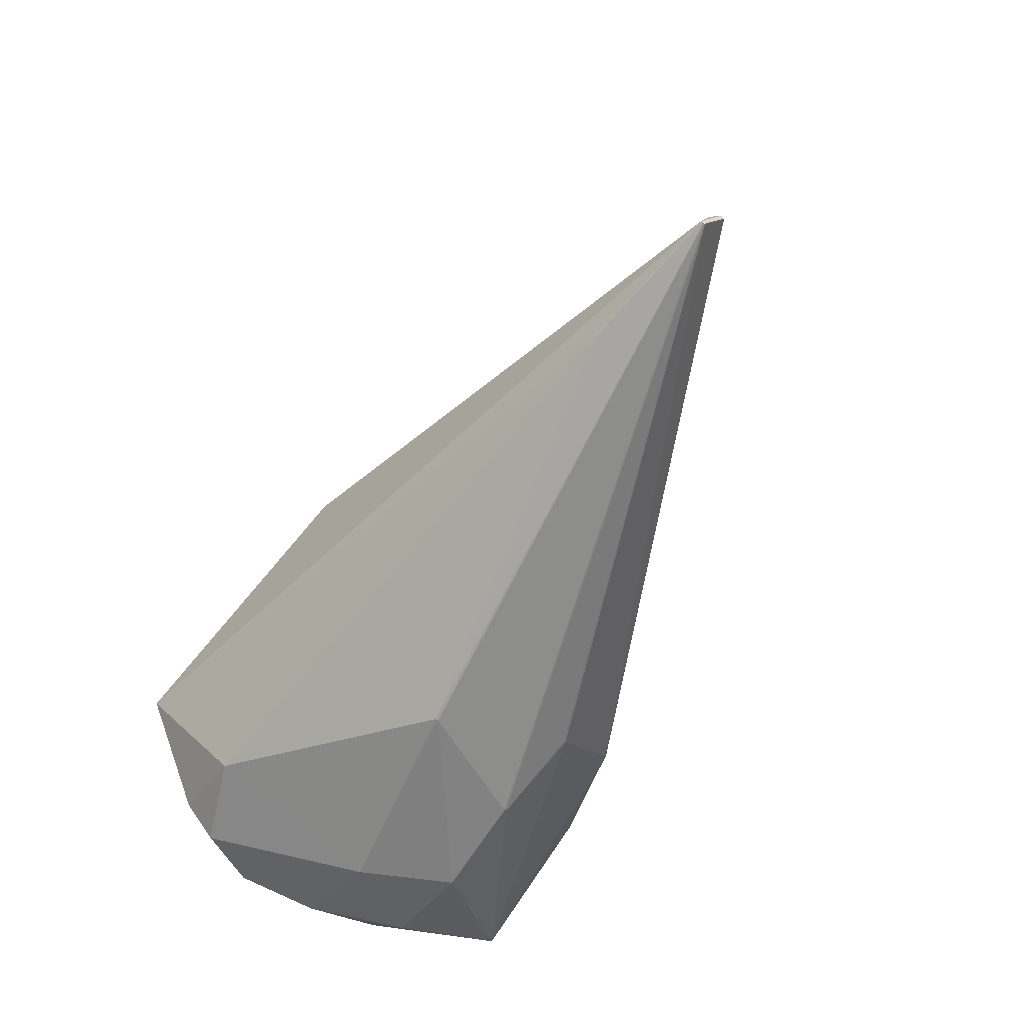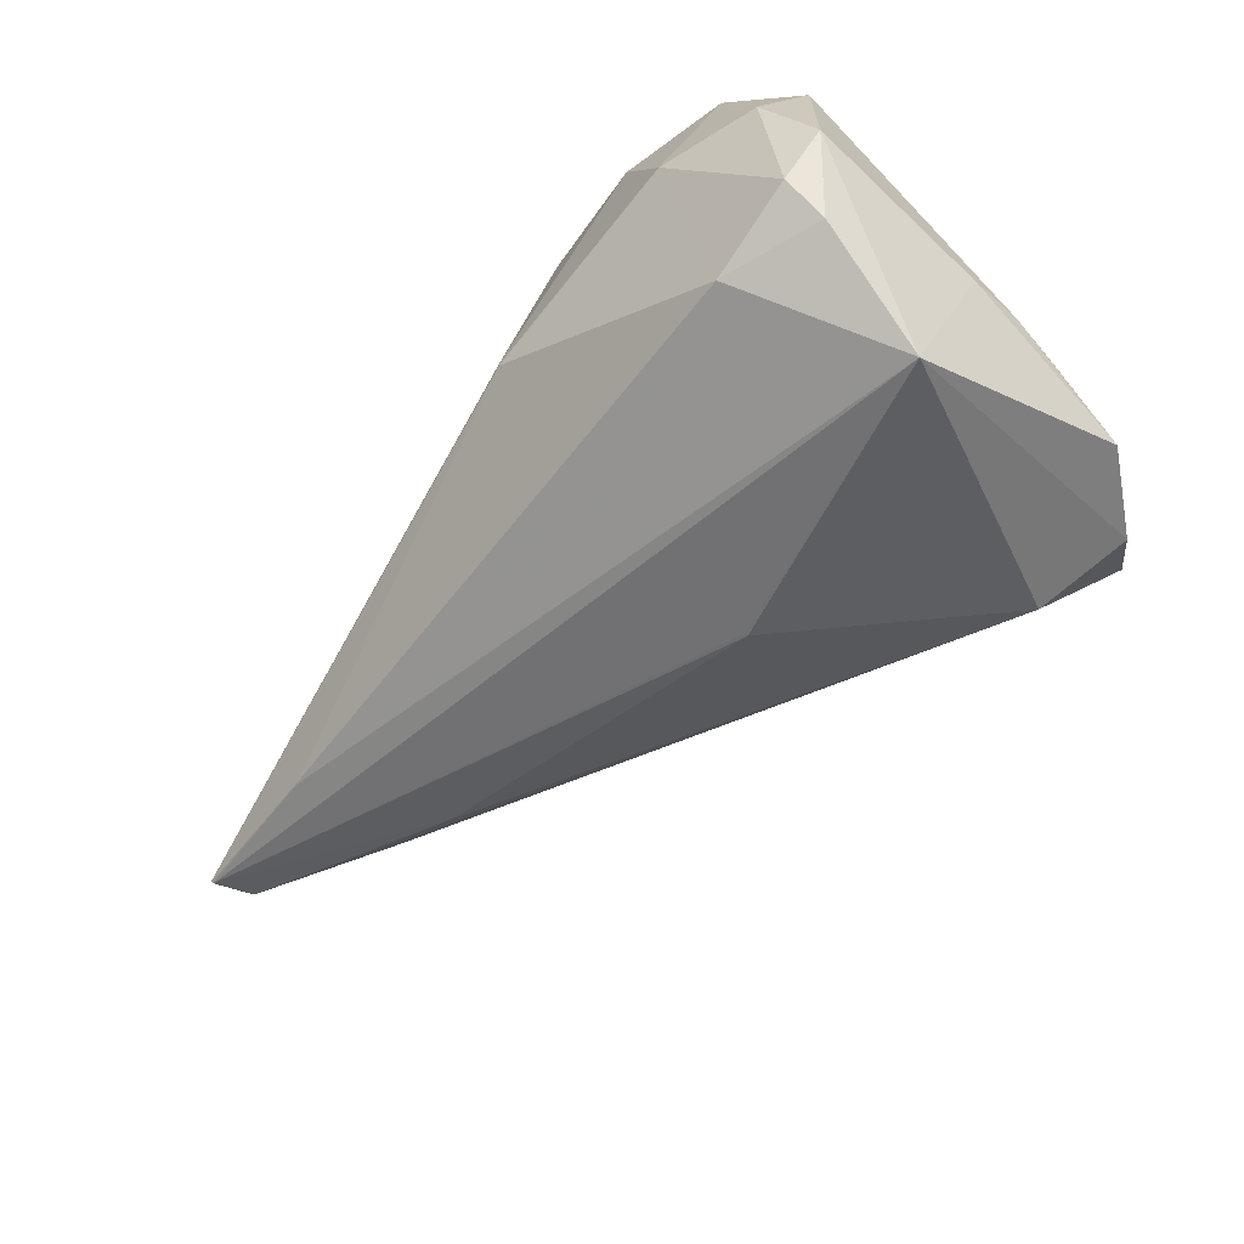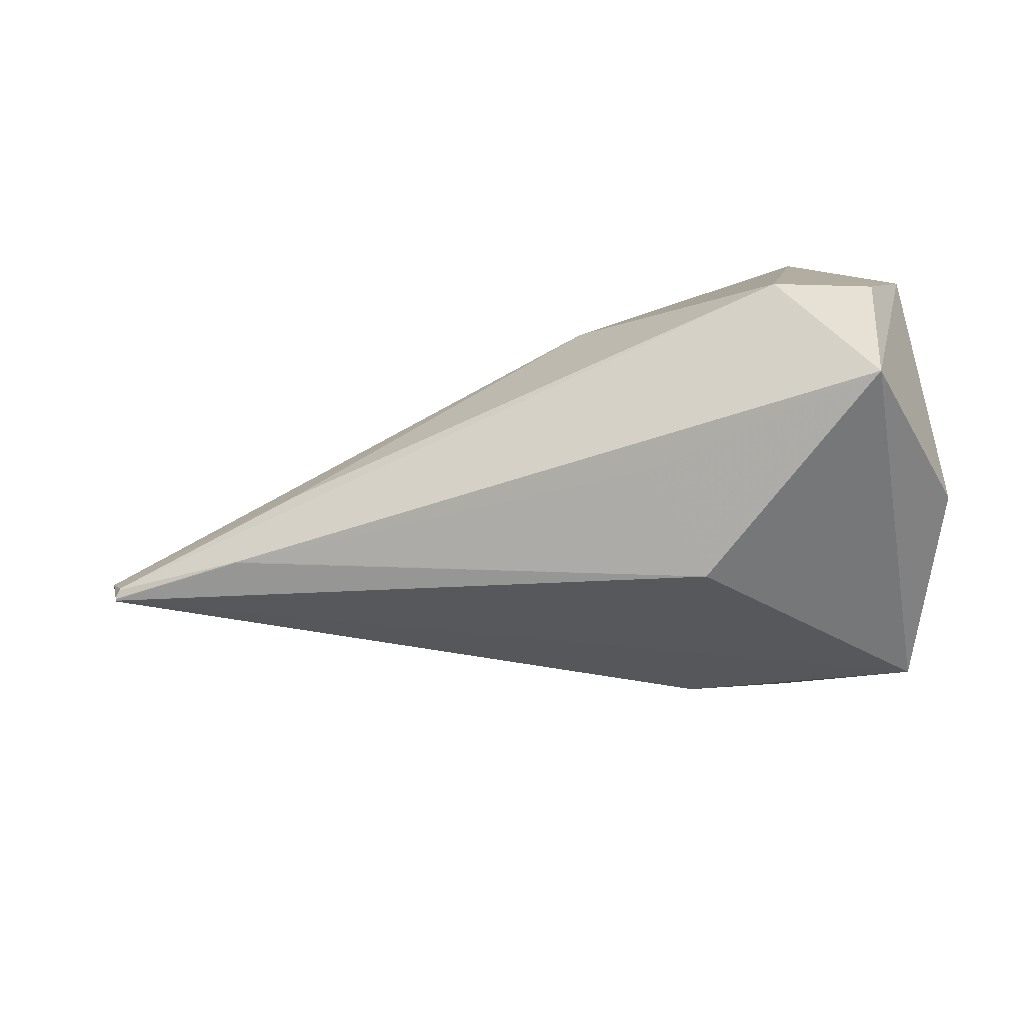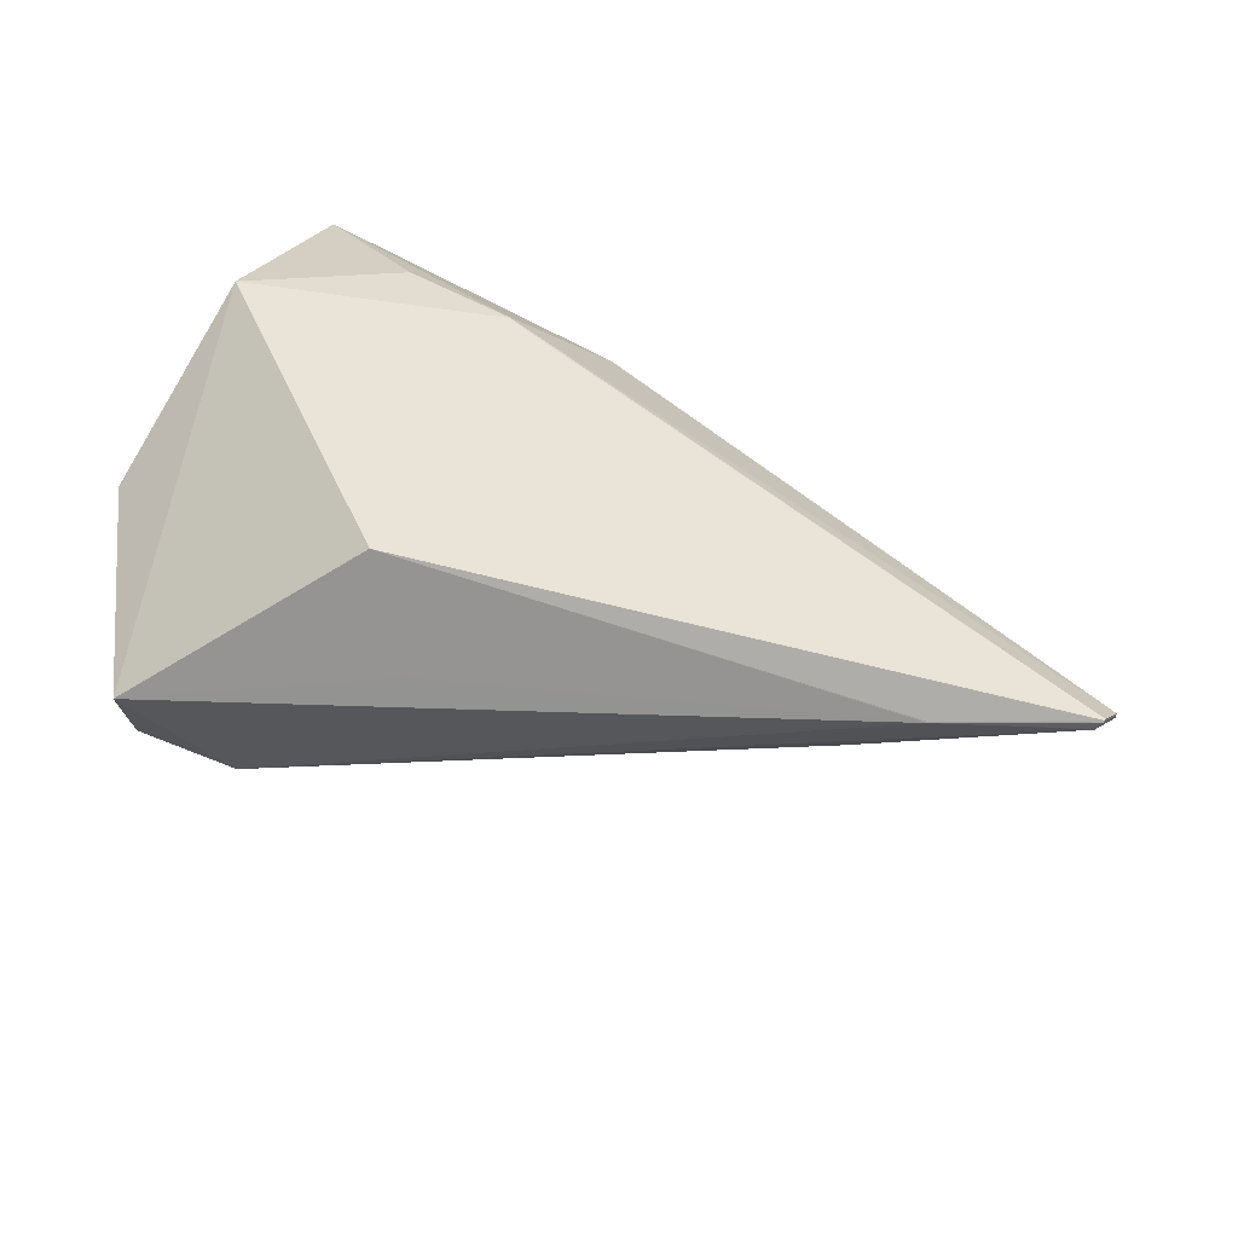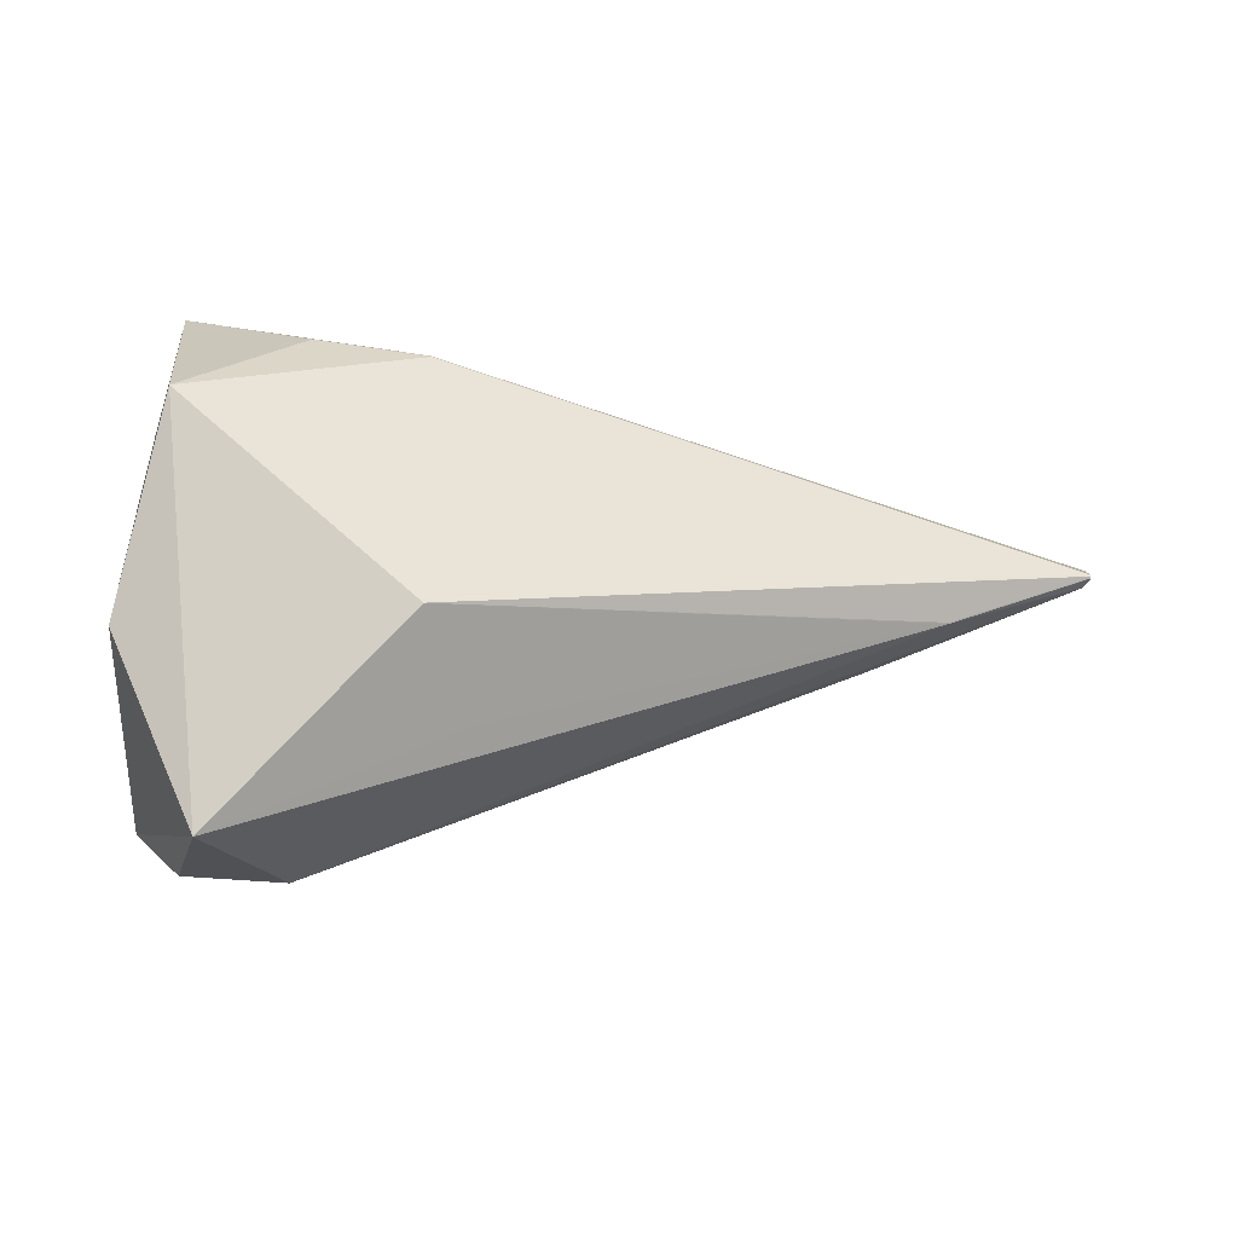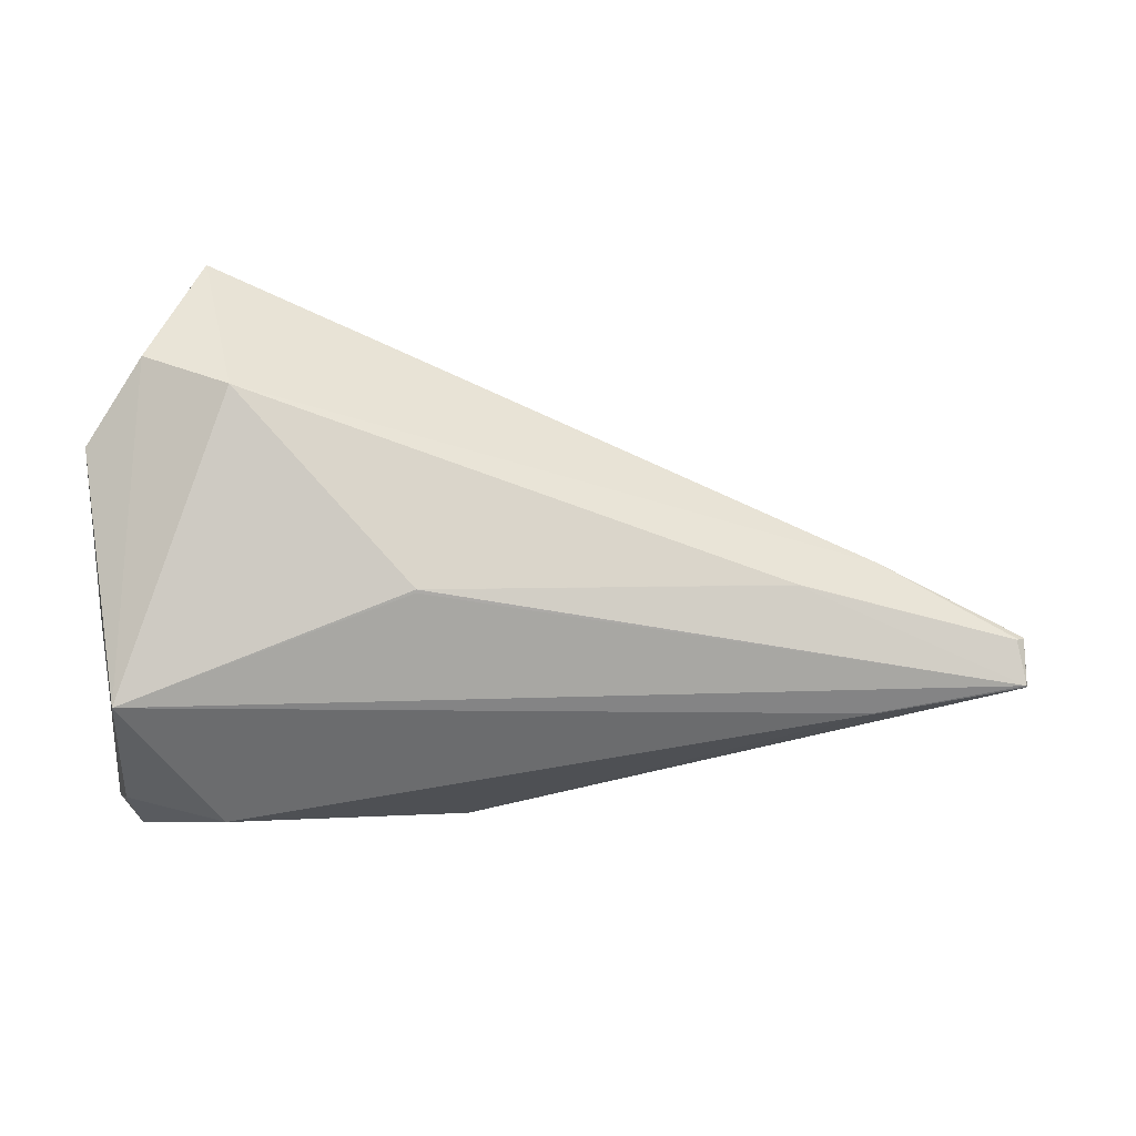
<metadata>
{"format":"obj","ext":"obj","renderer":"f3d","projection":"perspective","resolution":1024,"background":"white","views":[{"elev":-51.8,"azim":-117.4,"up":"+Y"},{"elev":-69.6,"azim":43.6,"up":"+Z"},{"elev":71.5,"azim":-11.6,"up":"+Y"},{"elev":43.9,"azim":-157.5,"up":"+Z"},{"elev":41.3,"azim":177.9,"up":"+Z"},{"elev":19.5,"azim":-171.1,"up":"+Y"}]}
</metadata>
<code>
v 0.3056 -0.1893 -0.1689
v -0.006333 0.1016 -0.1805
v 0.05867 -0.2311 0.1073
v -0.632 -0.02962 -0.02002
v -0.6319 -0.02833 -0.01913
v -0.006109 0.09798 -0.1809
v 0.3641 0.01367 -0.09864
v 0.2912 -0.2416 0.0831
v 0.3586 -0.19 0.07254
v 0.3595 0.2183 -0.1211
v -0.6192 0.01424 -0.0003107
v 0.2943 -0.0124 -0.2686
v -0.6268 0.009769 0.01361
v 0.2039 -0.1691 -0.1953
v 0.3211 -0.231 -0.02601
v -0.02447 -0.1773 0.1419
v 0.1702 -0.1026 0.254
v 0.3041 0.3104 -0.08547
v 0.3105 -0.1963 0.2161
v 0.1764 -0.2547 0.09513
v -0.6322 -0.03047 -0.01611
v -0.6321 -0.03173 -0.01697
v -0.02542 -0.2205 -0.02718
v 0.3532 0.2021 0.1446
v -0.632 -0.03208 -0.01631
v -0.4707 -0.05636 -0.05884
v -0.6267 0.01269 0.01123
v -0.6267 0.01166 0.01306
v 0.3678 0.07599 -0.07787
v 0.3539 -0.1885 -0.1053
v -0.4708 -0.05758 -0.05843
v 0.2004 0.2935 -0.1181
v 0.2143 -0.2505 -0.007994
v -0.02407 -0.1795 0.139
v 0.311 -0.1449 -0.2006
v 0.2696 0.3812 0.04202
v -0.3869 0.08208 -0.05041
v -0.6322 -0.03061 -0.01545
v 0.2948 0.03312 0.2994
v -0.632 -0.03231 -0.01657
v -0.6317 -0.03266 -0.01859
v -0.6322 -0.02857 -0.01583
v -0.6266 0.01264 0.01153
v -0.6319 -0.02744 -0.01749
v 0.05139 -0.08492 0.242
v -0.0256 -0.221 -0.02355
v -0.6273 0.01033 0.008334
v 0.05446 0.2314 0.189
v -0.632 -0.03175 -0.02008
v -0.6322 -0.03137 -0.0169
v -0.6321 -0.03266 -0.01833
v -0.6269 0.01201 0.01145
v -0.6268 0.01144 0.01322
v -0.6271 0.009467 0.01357
v -0.4686 0.08599 0.01815
v -0.6194 0.01417 -0.0002828
v -0.4685 0.08546 0.01934
v -0.6196 0.0148 0.001577
v 0.01004 0.2651 0.06387
v -0.6271 0.01176 0.009905
v -0.6317 -0.028 -0.01976
v 0.05871 -0.2324 0.1046
v -0.619 0.01442 -8.948e-05
v -0.3867 0.08121 -0.05107
v 0.05164 -0.08771 0.2411
v -0.6319 -0.02975 -0.02071
v -0.627 0.01216 0.009324
v -0.627 0.007923 0.0126
f 48 39 36
f 36 39 24
f 29 24 9
f 9 24 39
f 10 24 29
f 36 24 10
f 36 32 55
f 29 9 30
f 19 9 39
f 2 32 12
f 18 32 36
f 36 10 18
f 12 32 18
f 18 10 12
f 23 14 33
f 59 48 36
f 36 55 59
f 59 55 48
f 7 10 29
f 29 30 7
f 12 10 7
f 7 30 12
f 35 14 12
f 12 30 35
f 33 14 1
f 14 35 1
f 1 35 30
f 9 19 8
f 6 2 12
f 46 23 33
f 12 26 66
f 66 6 12
f 2 6 66
f 12 14 31
f 31 26 12
f 14 23 31
f 63 55 32
f 32 2 37
f 16 19 65
f 33 1 15
f 15 1 30
f 15 8 33
f 15 30 9
f 9 8 15
f 20 8 19
f 33 8 20
f 20 46 33
f 23 46 51
f 11 63 32
f 56 63 11
f 32 37 11
f 11 37 56
f 2 66 64
f 64 37 2
f 64 66 56
f 56 37 64
f 17 19 39
f 17 65 19
f 54 65 45
f 45 17 39
f 65 17 45
f 3 20 19
f 3 19 16
f 16 34 3
f 49 66 26
f 26 31 49
f 49 31 23
f 58 63 56
f 55 63 58
f 58 27 55
f 48 55 57
f 68 65 54
f 40 3 34
f 40 22 51
f 40 34 16
f 38 22 40
f 46 20 62
f 20 3 62
f 62 51 46
f 62 40 51
f 3 40 62
f 21 49 50
f 50 49 51
f 51 22 50
f 50 38 21
f 50 22 38
f 23 51 41
f 41 49 23
f 51 49 41
f 67 58 56
f 27 58 67
f 55 27 43
f 43 57 55
f 39 48 13
f 13 45 39
f 54 45 13
f 38 40 25
f 65 68 25
f 16 65 25
f 25 40 16
f 54 38 25
f 25 68 54
f 53 43 27
f 54 13 53
f 53 13 48
f 27 67 52
f 52 53 27
f 47 44 42
f 21 38 42
f 42 38 54
f 56 66 61
f 61 67 56
f 57 43 28
f 43 53 28
f 48 57 28
f 28 53 48
f 60 67 47
f 60 52 67
f 60 42 54
f 47 42 60
f 54 53 60
f 53 52 60
f 4 49 21
f 21 42 4
f 66 49 4
f 4 42 44
f 5 61 66
f 66 4 5
f 5 4 44
f 5 44 47
f 47 67 5
f 67 61 5

</code>
